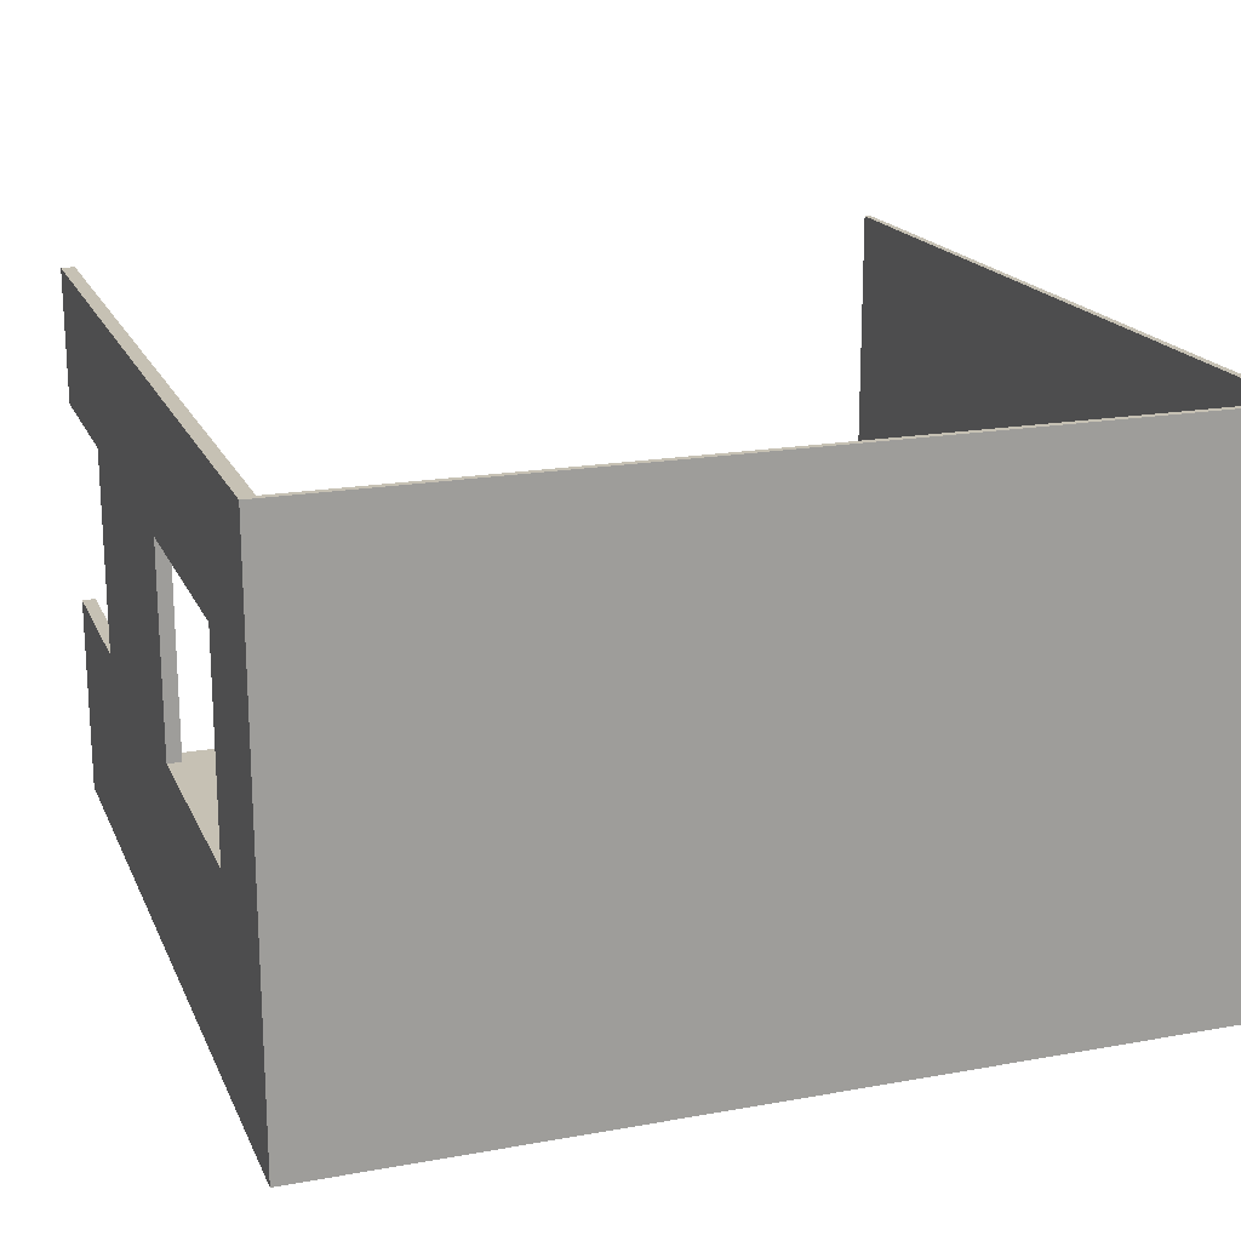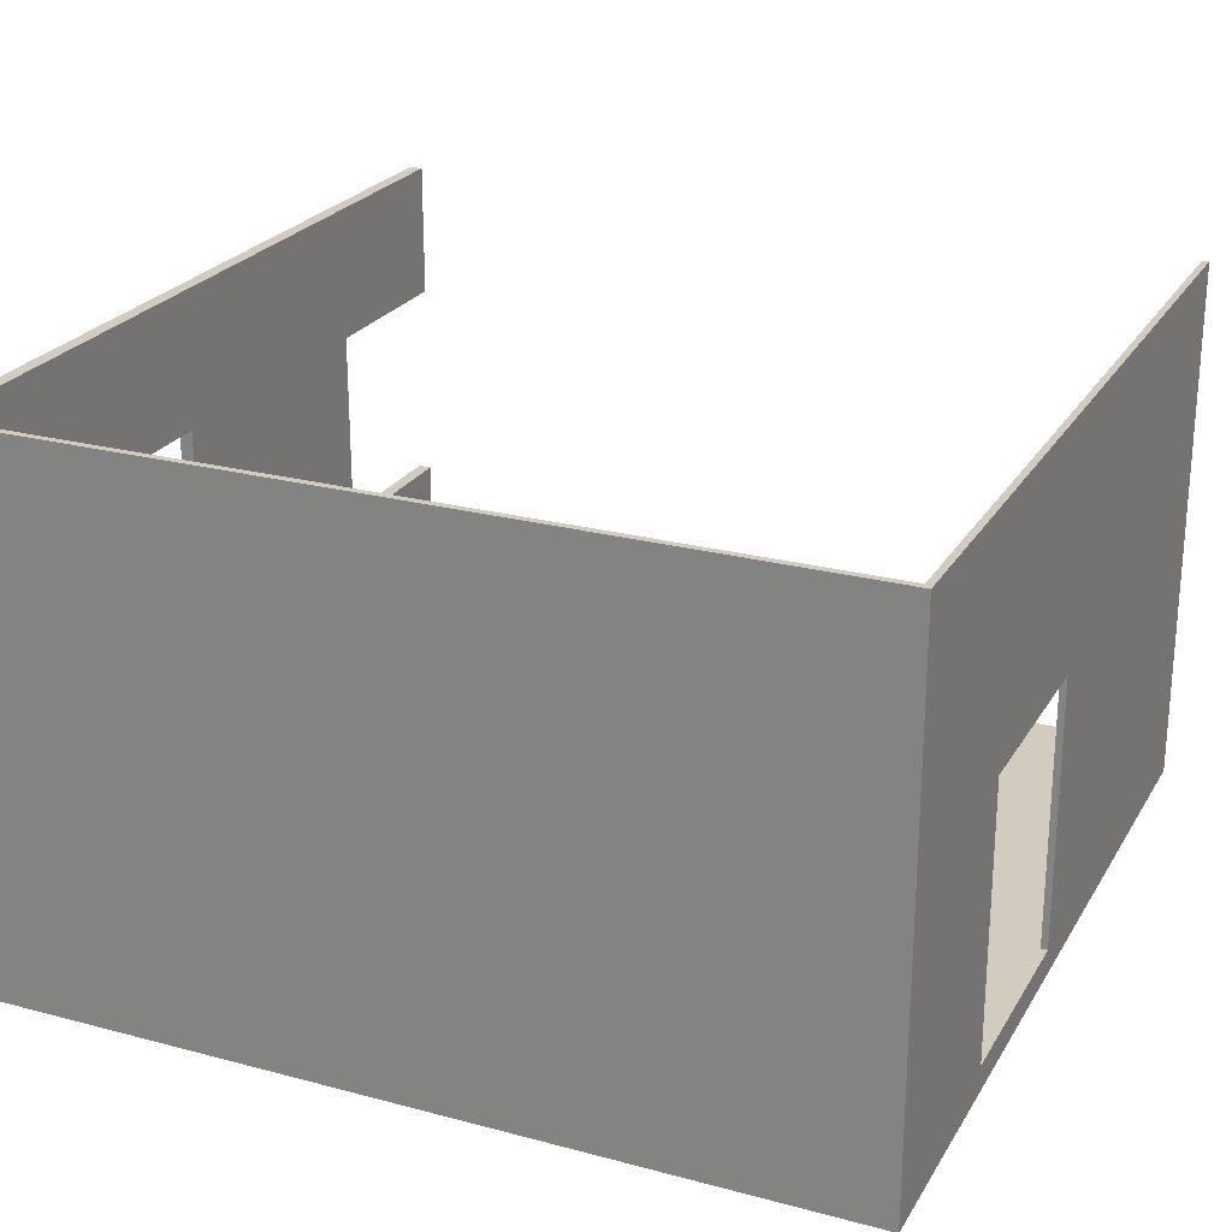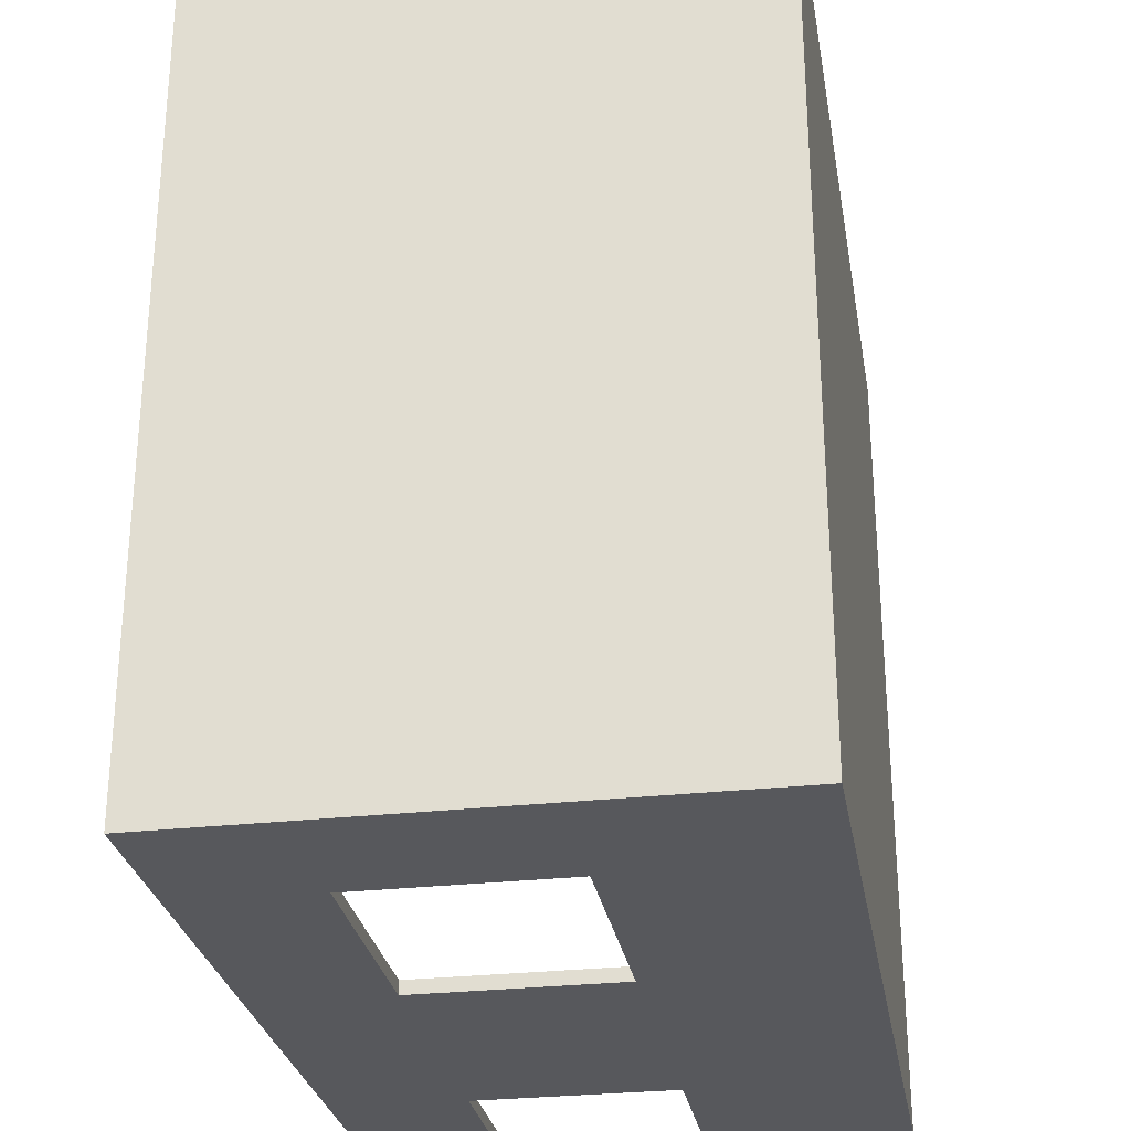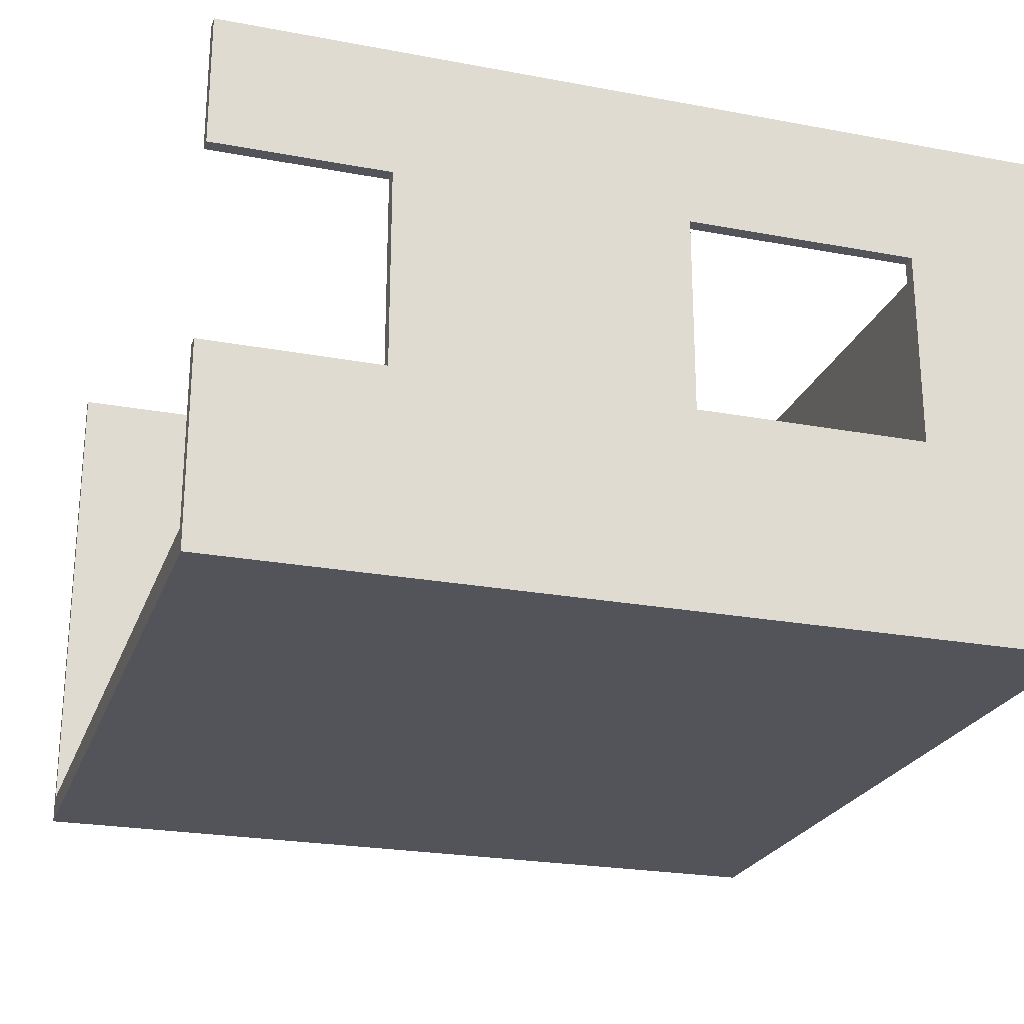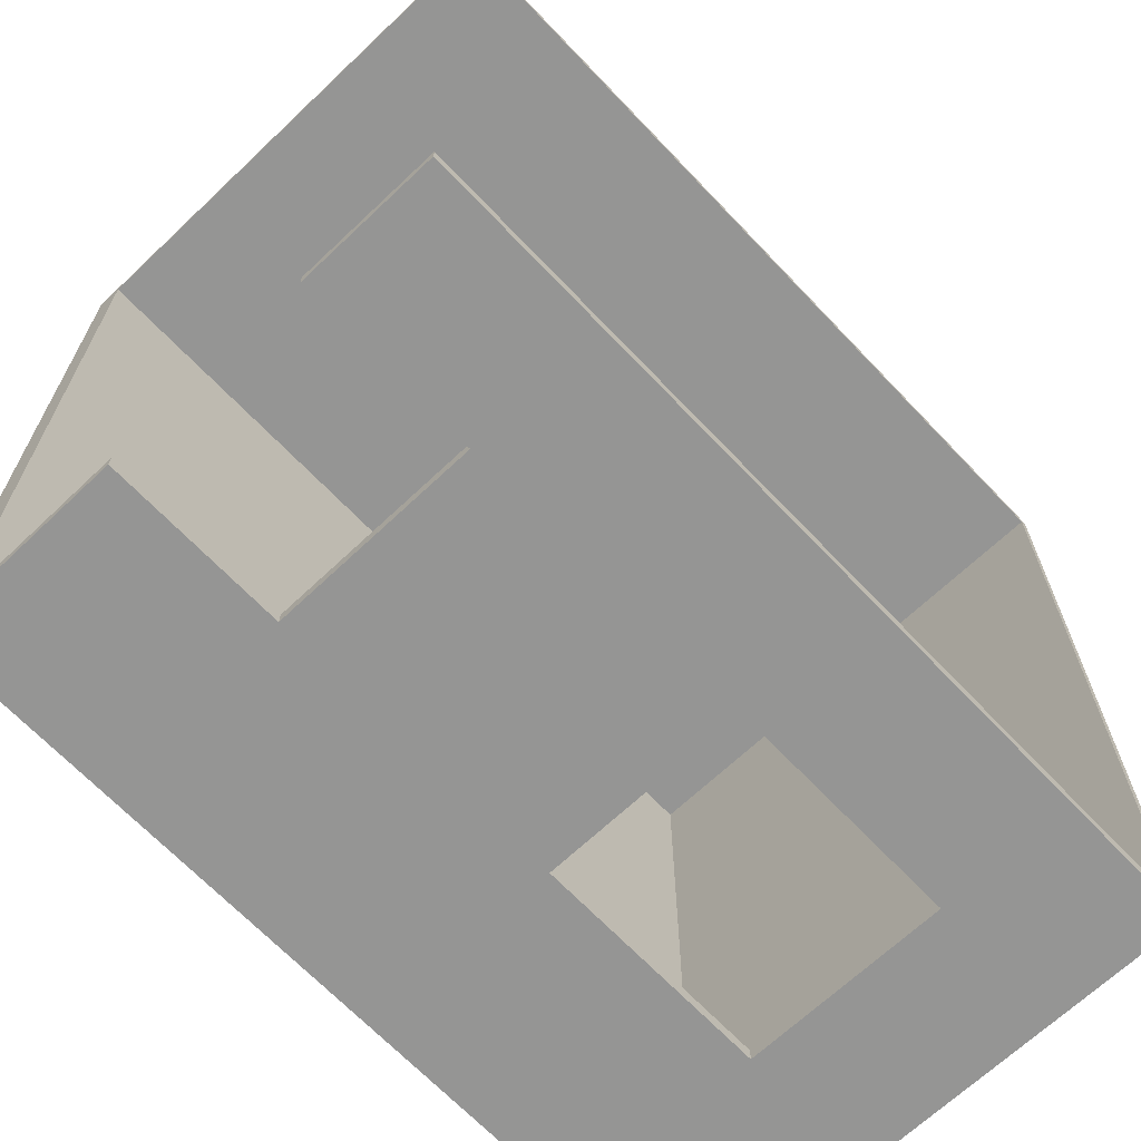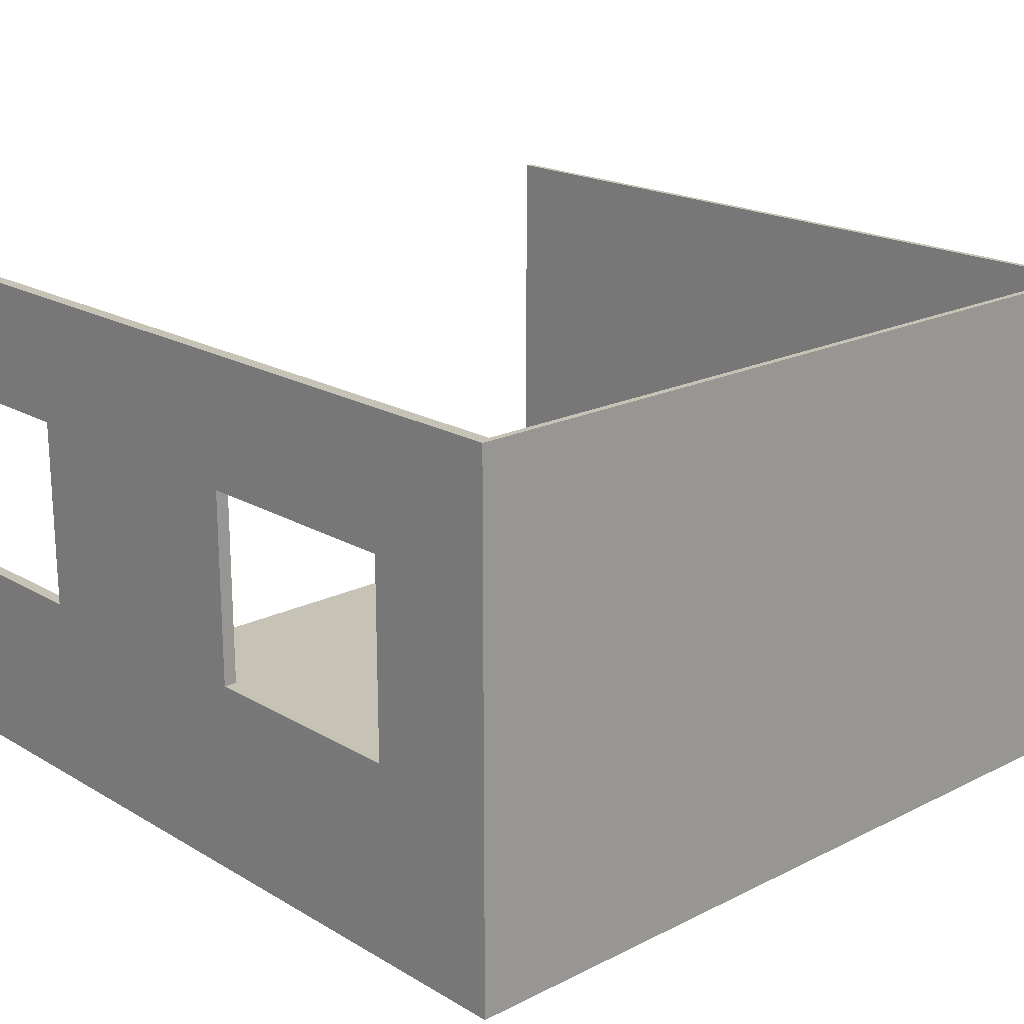
<metadata>
{"format":"obj","ext":"obj","renderer":"f3d","projection":"perspective","resolution":1024,"background":"white","views":[{"elev":18.6,"azim":-108.9,"up":"+Y"},{"elev":24.0,"azim":-66.2,"up":"+Y"},{"elev":-28.4,"azim":-80.3,"up":"+Z"},{"elev":-23.7,"azim":162.6,"up":"+Y"},{"elev":-67.4,"azim":133.5,"up":"+Z"},{"elev":19.3,"azim":-132.7,"up":"+Y"}]}
</metadata>
<code>
g 4x4 second-8
v -63 0 63
v -63 0 -63
v -63 80 63
v -63 80 -63
v -7 30 -61
v -7 30 -63
v -7 60 -61
v -7 60 -63
v -2 4 63
v -2 4 62
v -2 44 63
v -2 44 62
v -62 4 62
v -62 4 -61
v -62 80 62
v -62 80 -61
v -42 30 -61
v -42 30 -63
v -42 60 -61
v -42 60 -63
v -32 4 63
v -32 4 62
v -32 44 63
v -32 44 62
v 37 30 -61
v 37 30 -63
v 37 60 -61
v 37 60 -63
v 63 0 63
v 63 0 -63
v 63 4 62
v 63 4 -61
v 63 30 -61
v 63 30 -63
v 63 60 -61
v 63 60 -63
v 63 80 63
v 63 80 62
v 63 80 -61
v 63 80 -63
v -63 0 63
v -63 80 63
v -32 4 63
v -32 44 63
v -2 4 63
v -2 44 63
v 63 0 63
v 63 80 63
v -62 4 -61
v -62 80 -61
v -42 30 -61
v -42 60 -61
v -7 30 -61
v -7 60 -61
v 37 30 -61
v 37 60 -61
v 63 4 -61
v 63 30 -61
v 63 60 -61
v 63 80 -61
v -62 4 62
v -62 80 62
v -32 4 62
v -32 44 62
v -2 4 62
v -2 44 62
v 63 4 62
v 63 80 62
v -63 0 -63
v -63 80 -63
v -42 30 -63
v -42 60 -63
v -7 30 -63
v -7 60 -63
v 37 30 -63
v 37 60 -63
v 63 0 -63
v 63 30 -63
v 63 60 -63
v 63 80 -63
v -63 0 63
v 63 0 63
v -63 0 -63
v 63 0 -63
v -32 44 63
v -2 44 63
v -32 44 62
v -2 44 62
v -42 60 -61
v -7 60 -61
v 37 60 -61
v 63 60 -61
v -42 60 -63
v -7 60 -63
v 37 60 -63
v 63 60 -63
v -32 4 63
v -2 4 63
v -62 4 62
v -32 4 62
v -2 4 62
v 63 4 62
v -62 4 -61
v 63 4 -61
v -42 30 -61
v -7 30 -61
v 37 30 -61
v 63 30 -61
v -42 30 -63
v -7 30 -63
v 37 30 -63
v 63 30 -63
v -63 80 63
v 63 80 63
v -62 80 62
v 63 80 62
v -62 80 -61
v 63 80 -61
v -63 80 -63
v 63 80 -63
f 3 2 1
f 4 2 3
f 7 6 5
f 8 6 7
f 11 10 9
f 12 10 11
f 13 14 15
f 15 14 16
f 17 18 19
f 19 18 20
f 21 22 23
f 23 22 24
f 25 26 27
f 27 26 28
f 29 30 31
f 31 30 32
f 32 30 33
f 33 30 34
f 29 31 37
f 37 31 38
f 35 36 39
f 39 36 40
f 43 42 41
f 44 42 43
f 45 43 41
f 46 42 44
f 47 45 41
f 47 46 45
f 48 42 46
f 48 46 47
f 51 50 49
f 52 50 51
f 53 51 49
f 54 50 52
f 55 53 49
f 55 54 53
f 56 50 54
f 56 54 55
f 57 55 49
f 58 55 57
f 59 50 56
f 60 50 59
f 61 62 63
f 63 62 64
f 64 62 66
f 65 66 67
f 66 62 68
f 67 66 68
f 69 70 71
f 71 70 72
f 69 71 73
f 72 70 74
f 69 73 75
f 73 74 75
f 74 70 76
f 75 74 76
f 69 75 77
f 77 75 78
f 76 70 79
f 79 70 80
f 83 82 81
f 84 82 83
f 87 86 85
f 88 86 87
f 93 90 89
f 94 90 93
f 95 92 91
f 96 92 95
f 97 98 100
f 100 98 101
f 99 100 103
f 101 102 103
f 100 101 103
f 103 102 104
f 105 106 109
f 109 106 110
f 107 108 111
f 111 108 112
f 113 114 115
f 115 114 116
f 113 115 117
f 113 117 119
f 117 118 119
f 119 118 120

</code>
